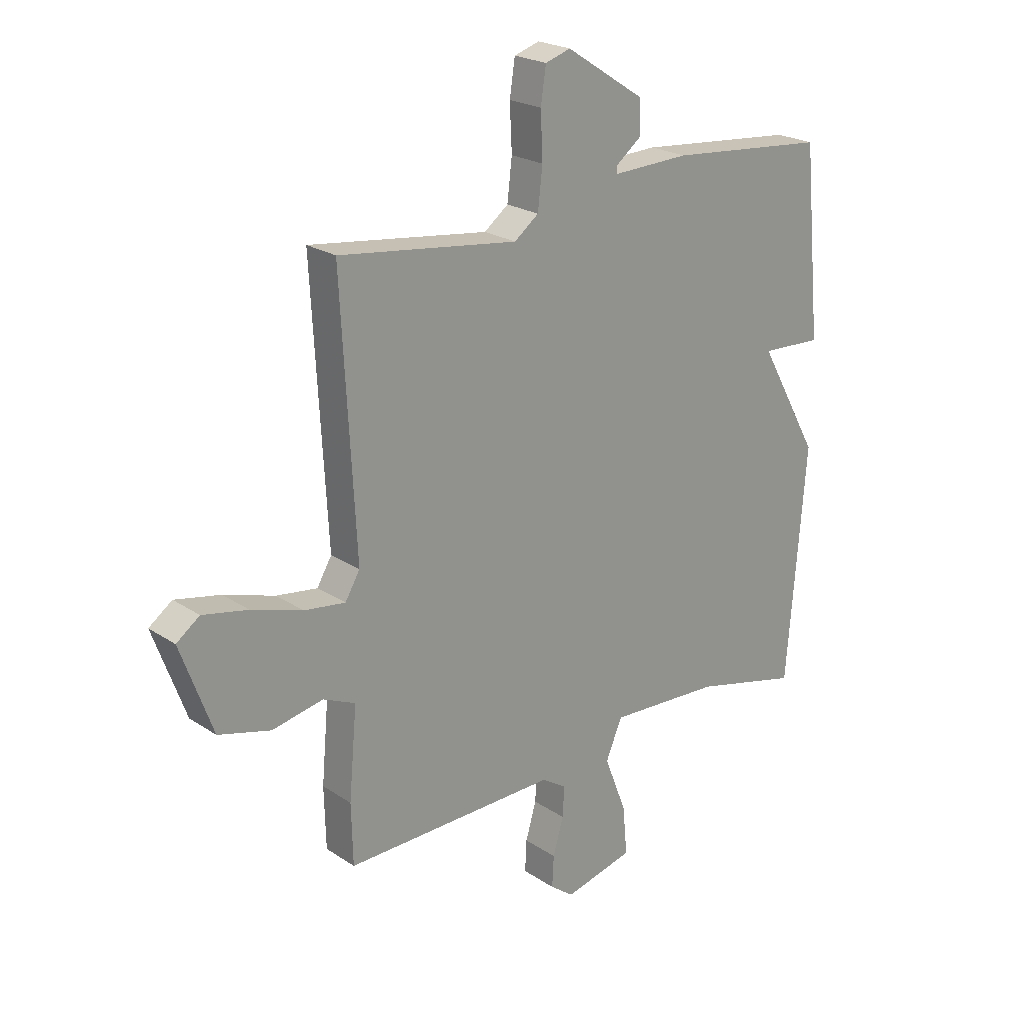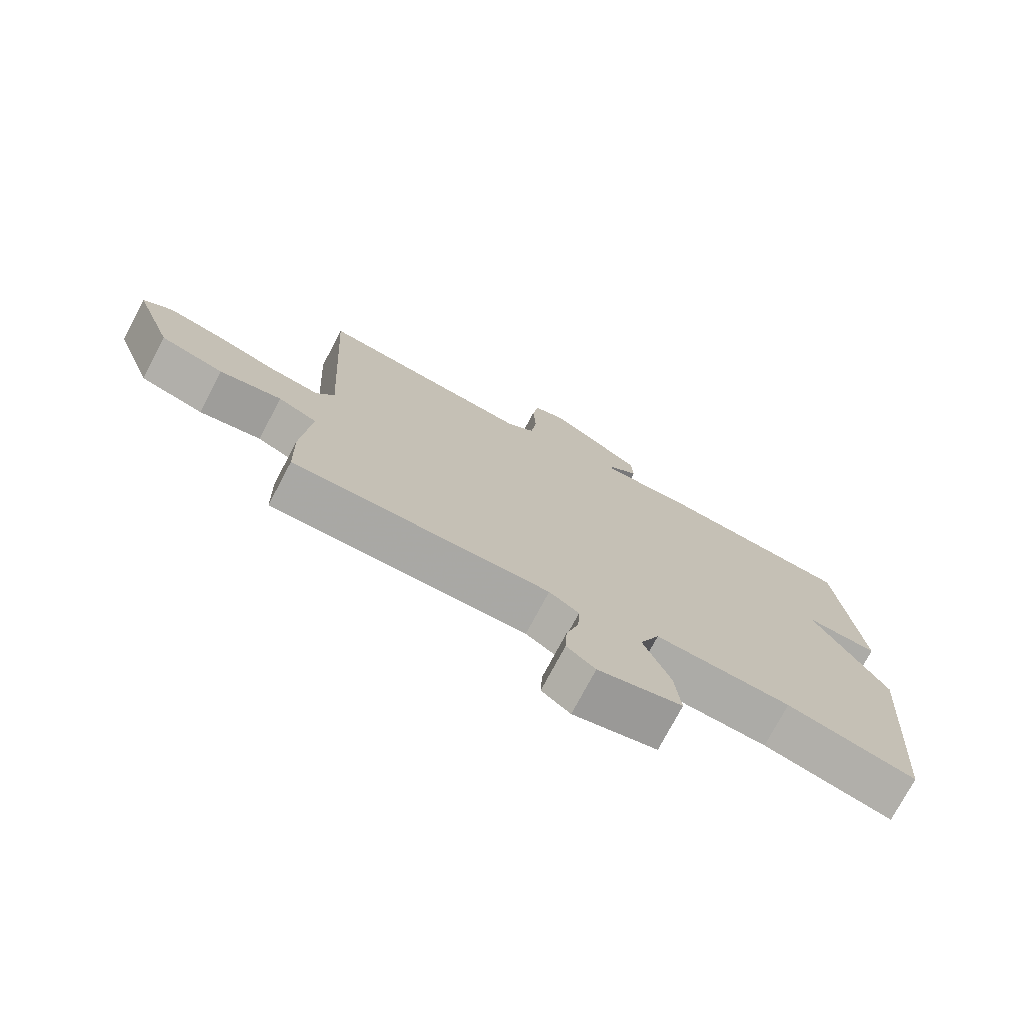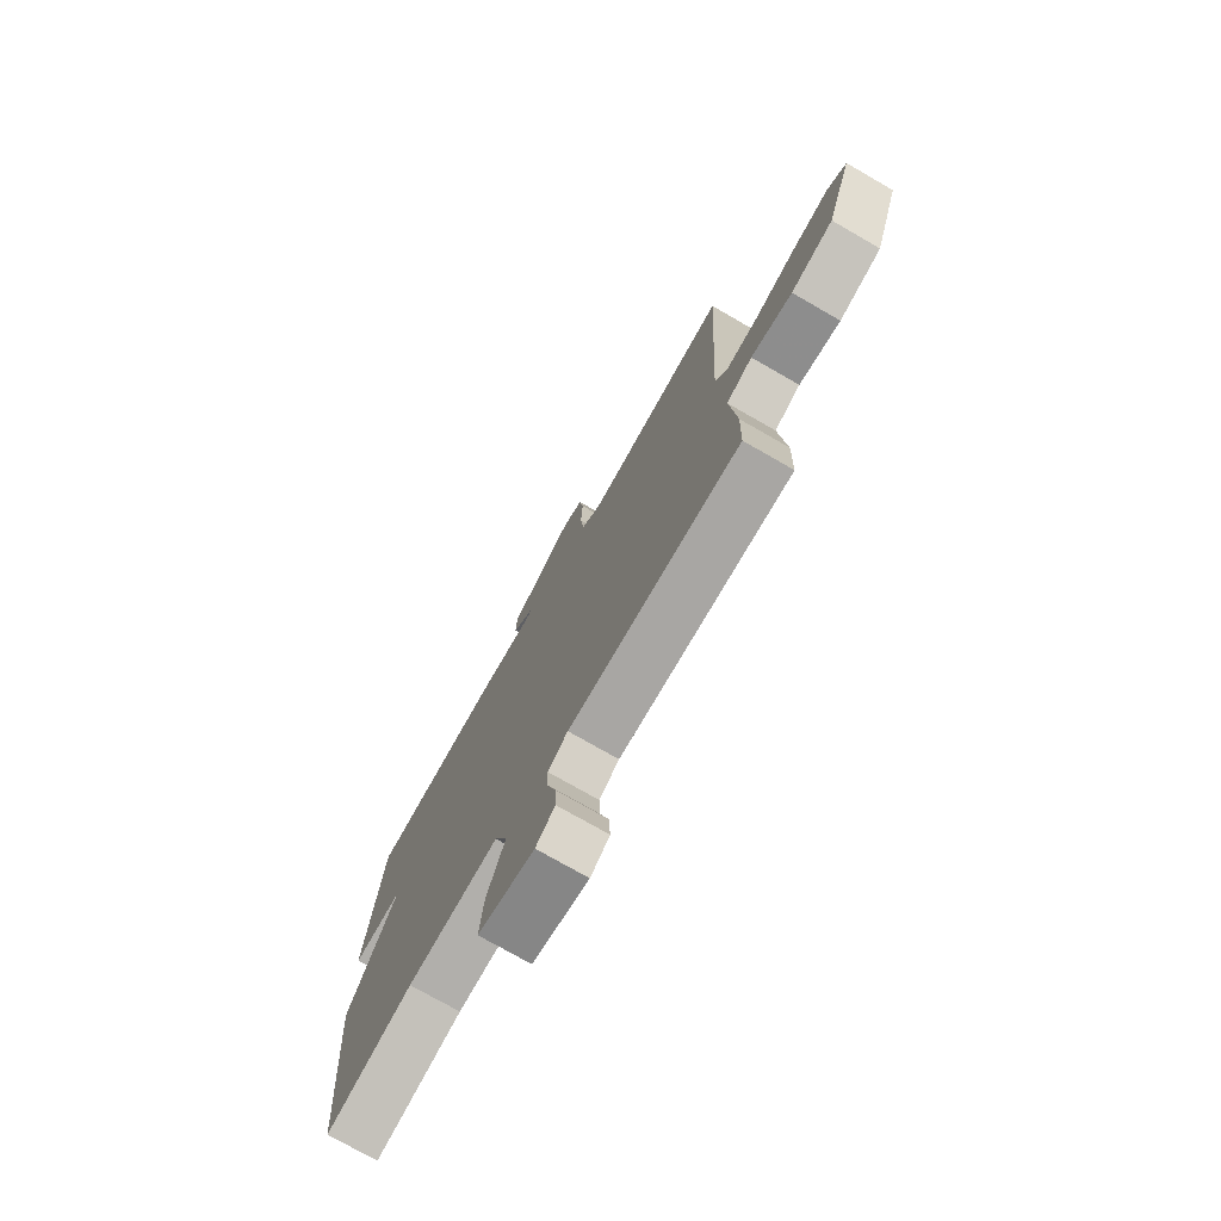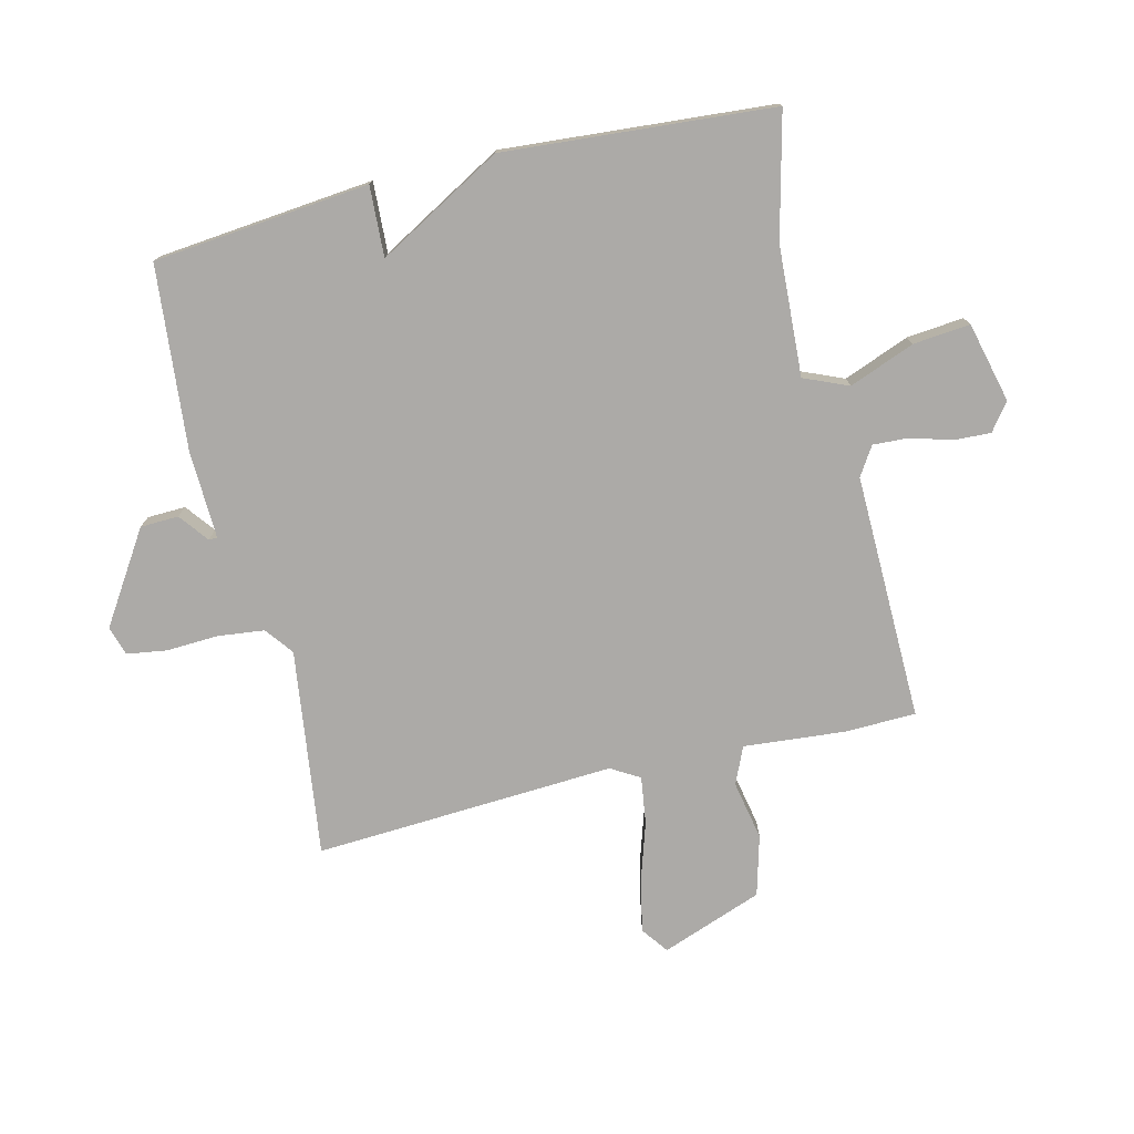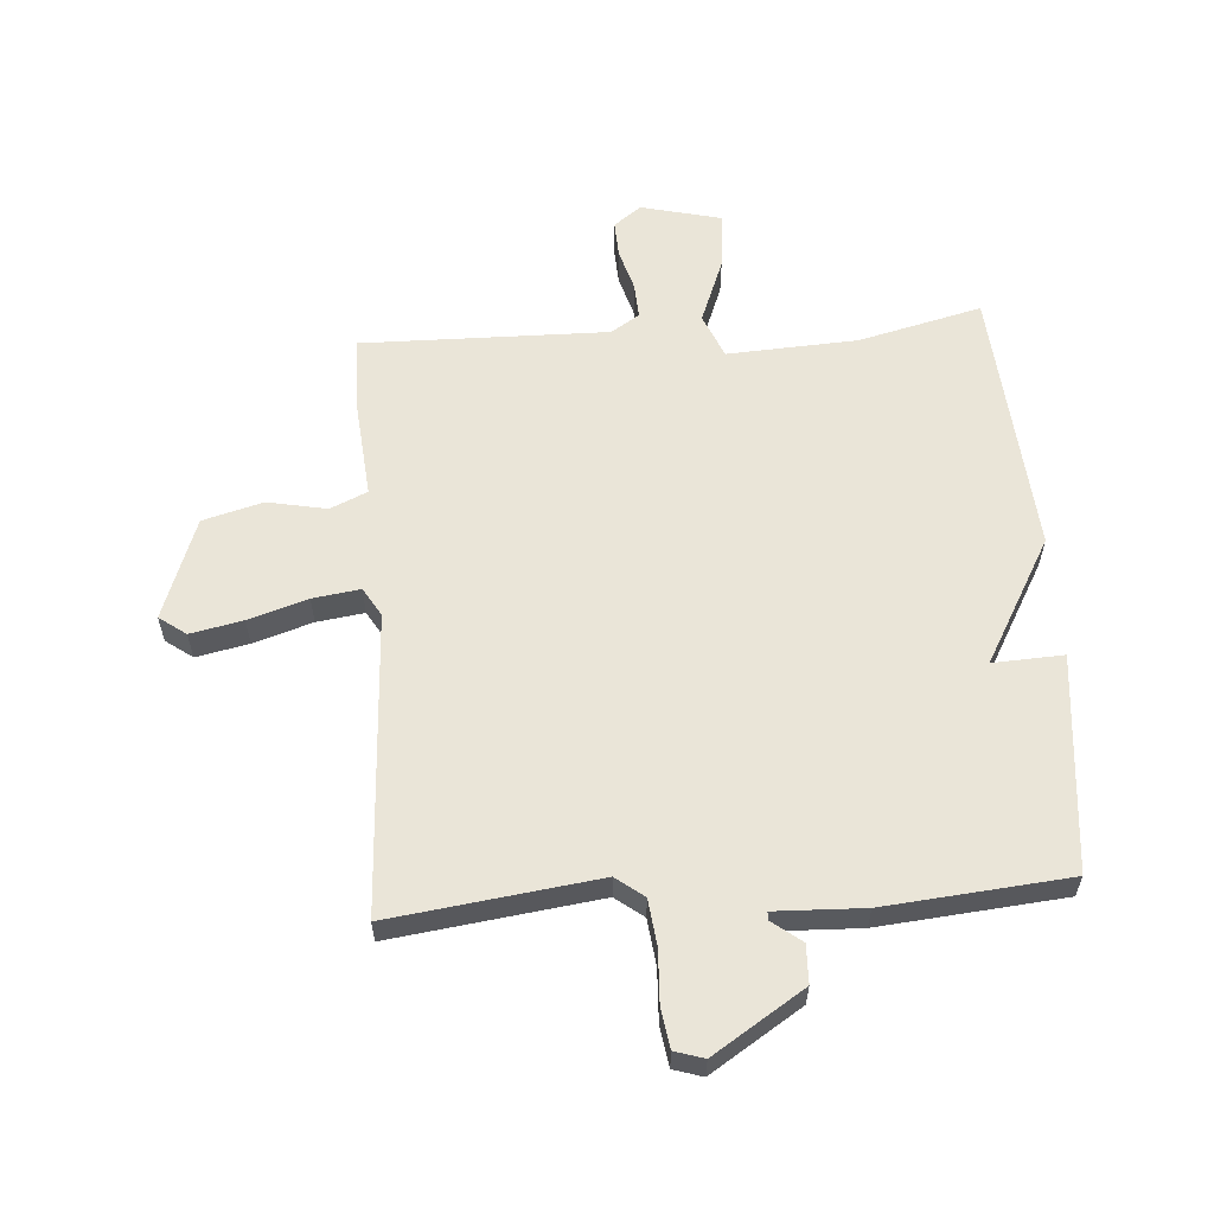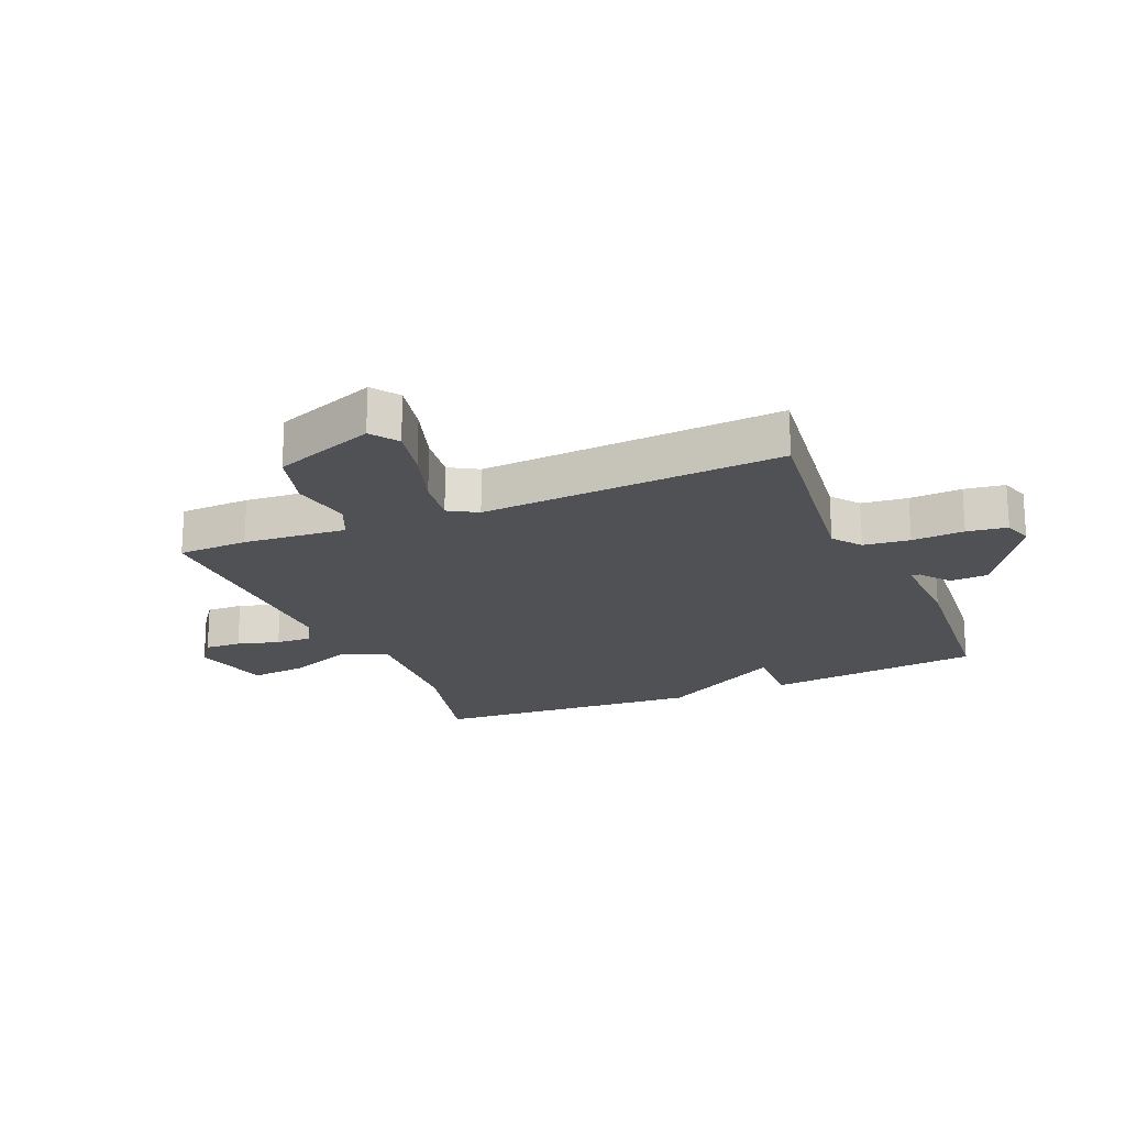
<metadata>
{"format":"obj","ext":"obj","renderer":"f3d","projection":"perspective","resolution":1024,"background":"white","views":[{"elev":22.6,"azim":-41.5,"up":"+Z"},{"elev":-75.3,"azim":-27.9,"up":"+Z"},{"elev":-75.1,"azim":-119.9,"up":"+Z"},{"elev":-76.1,"azim":103.7,"up":"+Y"},{"elev":59.3,"azim":-4.0,"up":"+Y"},{"elev":-20.2,"azim":-66.8,"up":"+Y"}]}
</metadata>
<code>
v 0.5 0.07 0.5
v 0.535 0.07 0.144
v 0.419 0.07 0.15
v 0.535 0.07 -0.056
v 0.5 0.07 -0.5
v 0.297 0.07 -0.45
v 0.083 0.07 -0.438
v 0.052 0.07 -0.511
v 0.094 0.07 -0.619
v 0.103 0.07 -0.713
v -0.029 0.07 -0.745
v -0.074 0.07 -0.711
v -0.071 0.07 -0.651
v -0.051 0.07 -0.582
v -0.048 0.07 -0.524
v -0.095 0.07 -0.494
v -0.5 0.07 -0.5
v -0.503 0.07 -0.385
v -0.488 0.07 -0.216
v -0.549 0.07 -0.189
v -0.646 0.07 -0.208
v -0.745 0.07 -0.181
v -0.806 0.07 -0.014
v -0.762 0.07 0.018
v -0.676 0.07 0
v -0.579 0.07 -0.031
v -0.501 0.07 -0.042
v -0.473 0.07 0.005
v -0.5 0.07 0.5
v -0.16 0.07 0.455
v -0.114 0.07 0.49
v -0.105 0.07 0.566
v -0.109 0.07 0.652
v -0.099 0.07 0.718
v -0.051 0.07 0.733
v 0.098 0.07 0.637
v 0.1 0.07 0.574
v 0.052 0.07 0.537
v 0.052 0.07 0.523
v 0.198 0.07 0.528
v 0.5 0 0.5
v 0.535 0 0.144
v 0.419 0 0.15
v 0.535 0 -0.056
v 0.5 0 -0.5
v 0.297 0 -0.45
v 0.083 0 -0.438
v 0.052 0 -0.511
v 0.094 0 -0.619
v 0.103 0 -0.713
v -0.029 0 -0.745
v -0.074 0 -0.711
v -0.071 0 -0.651
v -0.051 0 -0.582
v -0.048 0 -0.524
v -0.095 0 -0.494
v -0.5 0 -0.5
v -0.503 0 -0.385
v -0.488 0 -0.216
v -0.549 0 -0.189
v -0.646 0 -0.208
v -0.745 0 -0.181
v -0.806 0 -0.014
v -0.762 0 0.018
v -0.676 0 0
v -0.579 0 -0.031
v -0.501 0 -0.042
v -0.473 0 0.005
v -0.5 0 0.5
v -0.16 0 0.455
v -0.114 0 0.49
v -0.105 0 0.566
v -0.109 0 0.652
v -0.099 0 0.718
v -0.051 0 0.733
v 0.098 0 0.637
v 0.1 0 0.574
v 0.052 0 0.537
v 0.052 0 0.523
v 0.198 0 0.528
f 1 2 3
f 40 1 3
f 39 40 3
f 36 37 38
f 35 36 38
f 34 35 38
f 33 34 38
f 32 33 38
f 31 32 38 39
f 4 5 6
f 3 4 6
f 39 3 6
f 31 39 6
f 30 31 6
f 30 6 7
f 29 30 7
f 28 29 7
f 24 25 26
f 23 24 26
f 22 23 26
f 21 22 26
f 20 21 26
f 19 20 26 27
f 16 17 18 19
f 28 7 8
f 27 28 8
f 19 27 8
f 16 19 8
f 15 16 8
f 12 13 14
f 11 12 14
f 11 14 15
f 10 11 15
f 9 10 15
f 8 9 15
f 43 42 41
f 43 41 80
f 43 80 79
f 78 77 76
f 78 76 75
f 78 75 74
f 78 74 73
f 78 73 72
f 79 78 72 71
f 46 45 44
f 46 44 43
f 46 43 79
f 46 79 71
f 46 71 70
f 47 46 70
f 47 70 69
f 47 69 68
f 66 65 64
f 66 64 63
f 66 63 62
f 66 62 61
f 66 61 60
f 67 66 60 59
f 59 58 57 56
f 48 47 68
f 48 68 67
f 48 67 59
f 48 59 56
f 48 56 55
f 54 53 52
f 54 52 51
f 55 54 51
f 55 51 50
f 55 50 49
f 55 49 48
f 1 41 42 2
f 2 42 43 3
f 3 43 44 4
f 4 44 45 5
f 5 45 46 6
f 6 46 47 7
f 7 47 48 8
f 8 48 49 9
f 9 49 50 10
f 10 50 51 11
f 11 51 52 12
f 12 52 53 13
f 13 53 54 14
f 14 54 55 15
f 15 55 56 16
f 16 56 57 17
f 17 57 58 18
f 18 58 59 19
f 19 59 60 20
f 20 60 61 21
f 21 61 62 22
f 22 62 63 23
f 23 63 64 24
f 24 64 65 25
f 25 65 66 26
f 26 66 67 27
f 27 67 68 28
f 28 68 69 29
f 29 69 70 30
f 30 70 71 31
f 31 71 72 32
f 32 72 73 33
f 33 73 74 34
f 34 74 75 35
f 35 75 76 36
f 36 76 77 37
f 37 77 78 38
f 38 78 79 39
f 39 79 80 40
f 40 80 41 1

</code>
